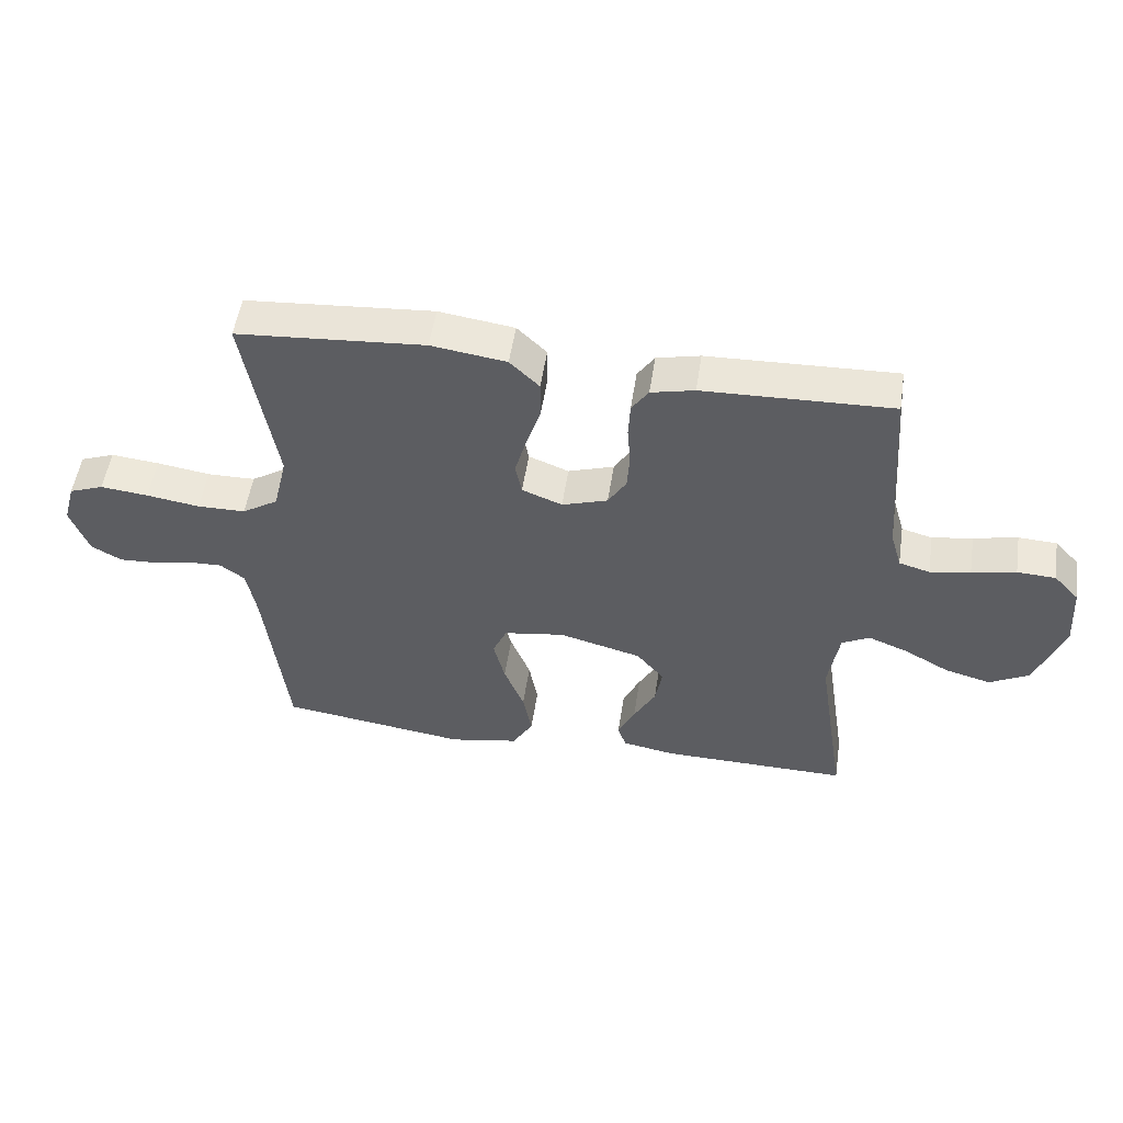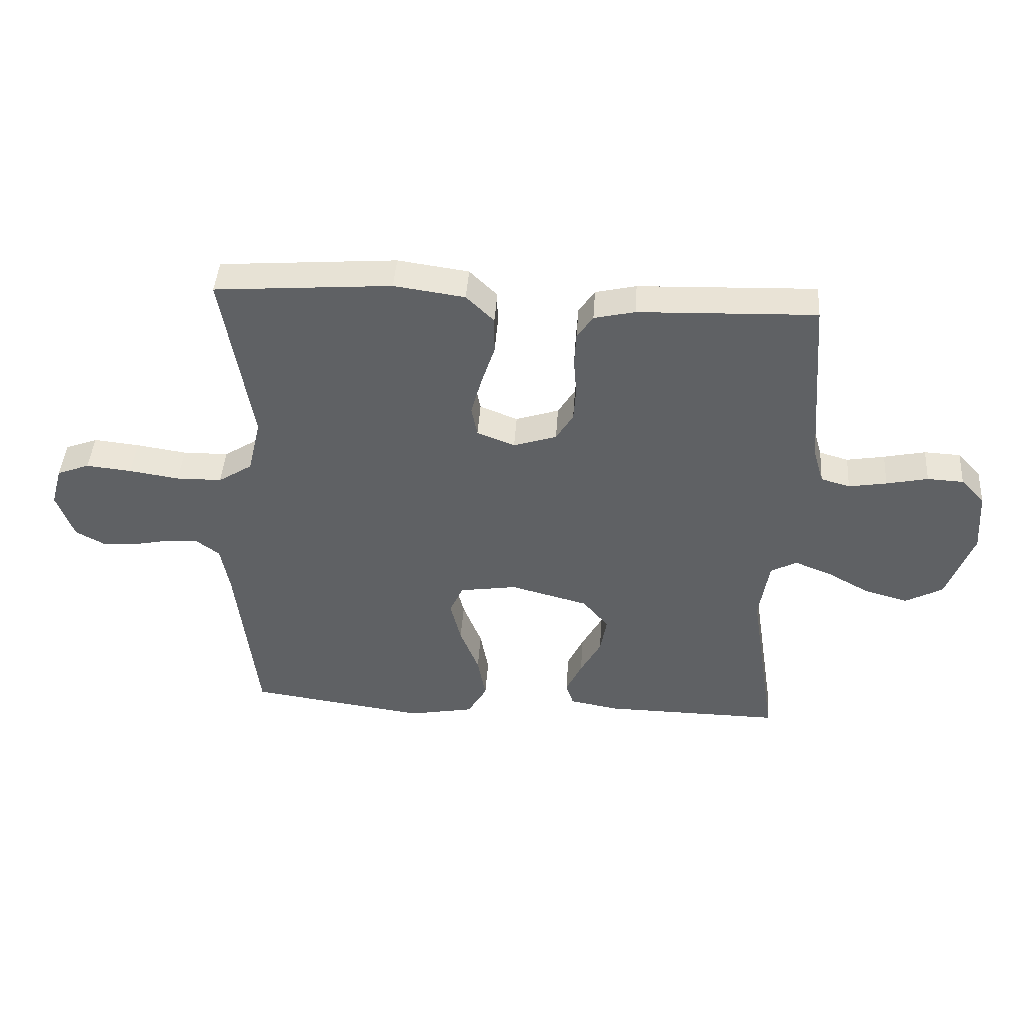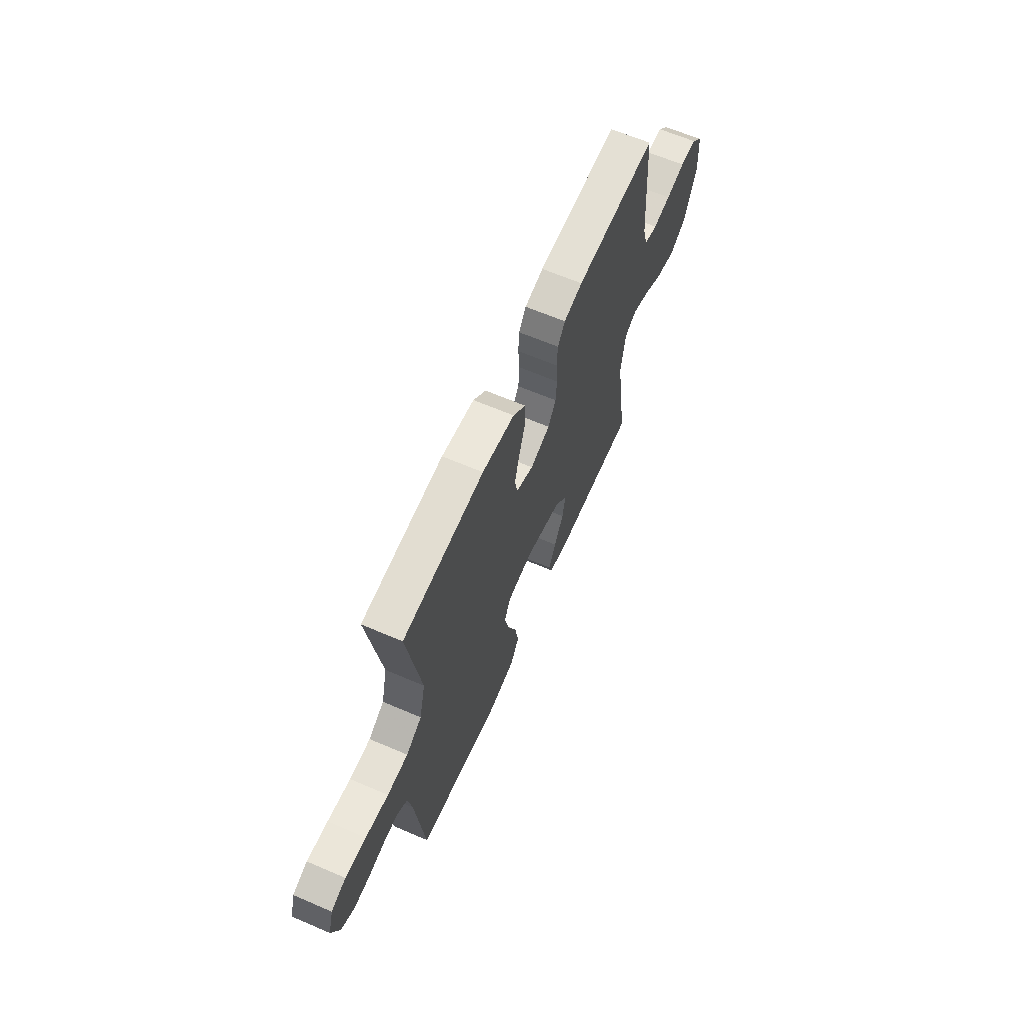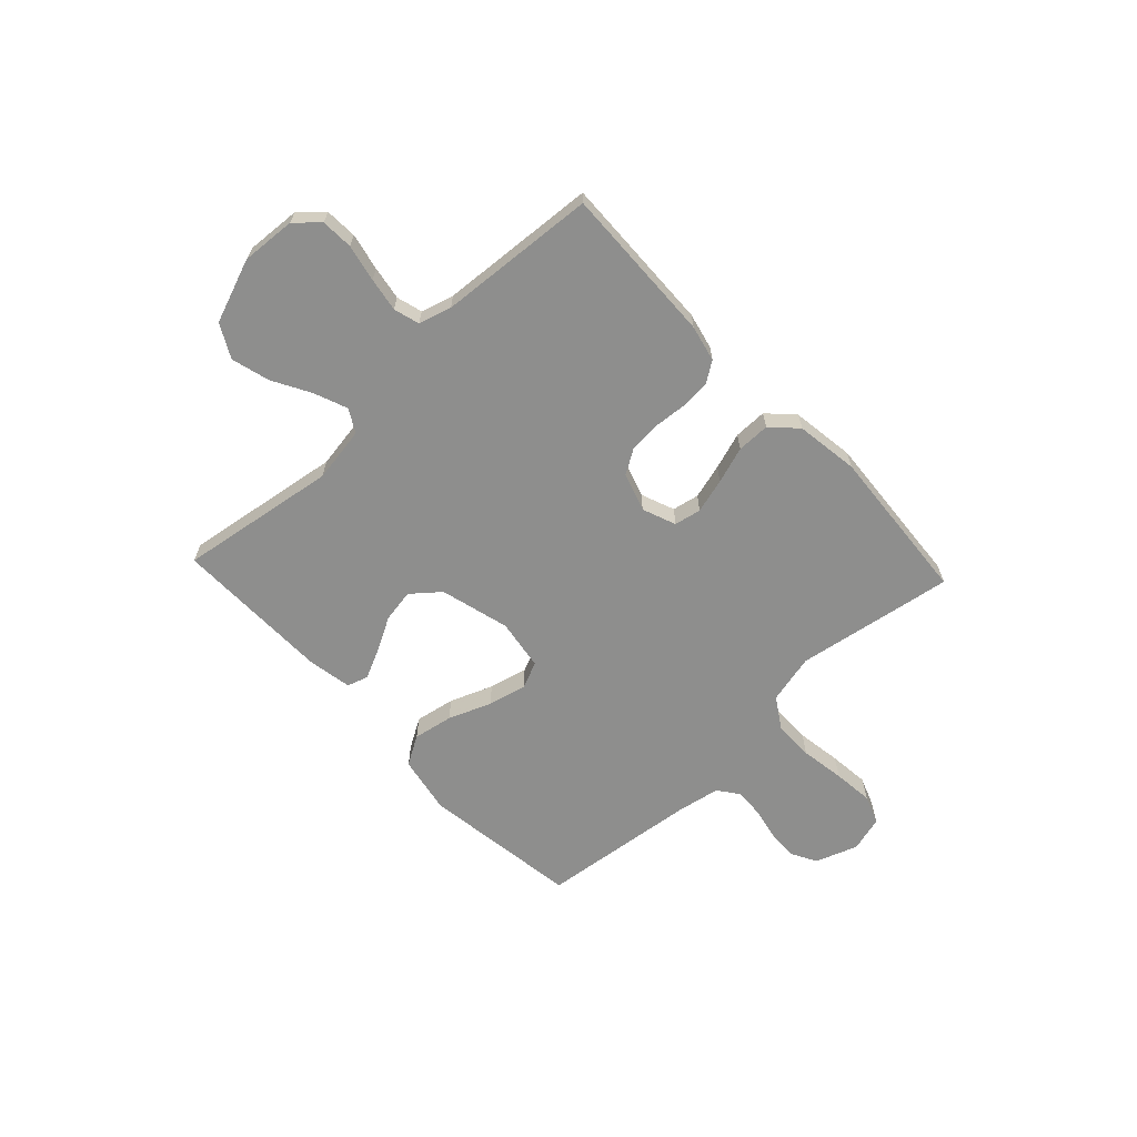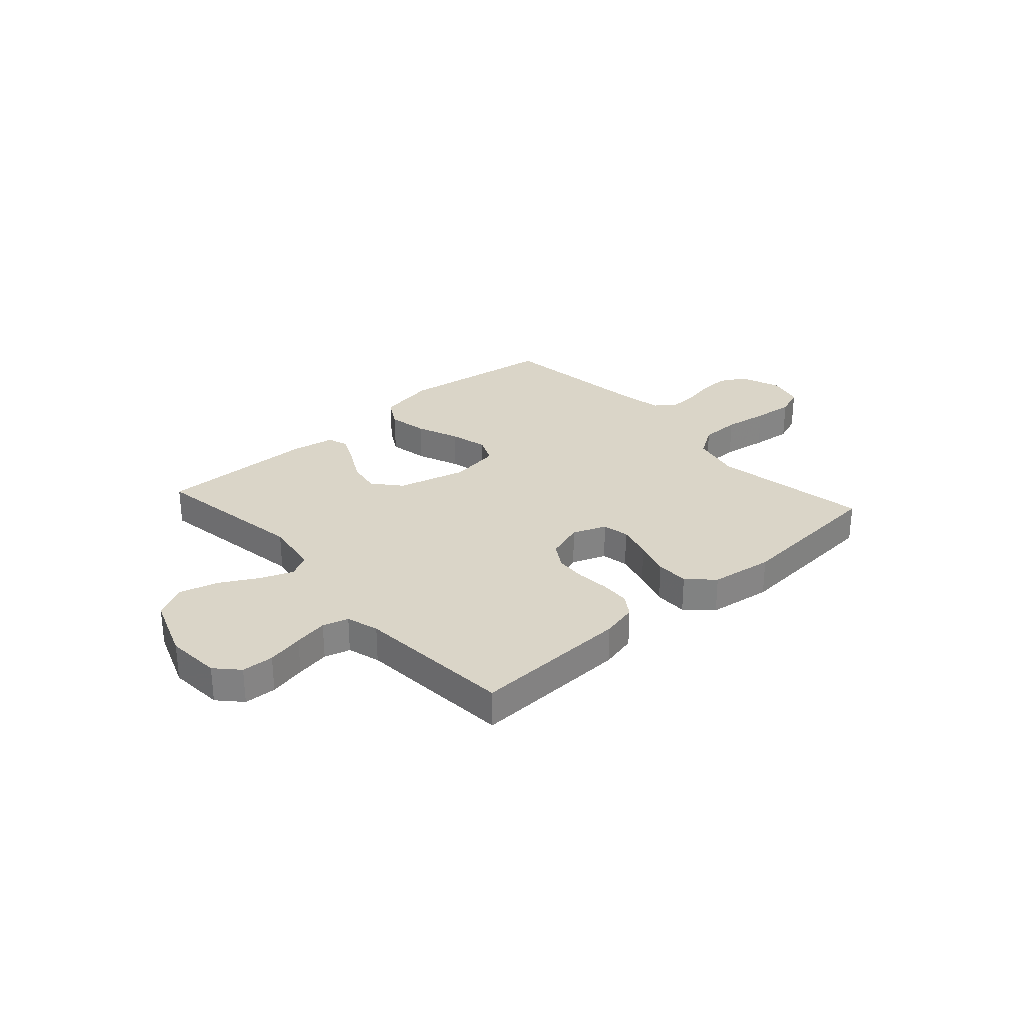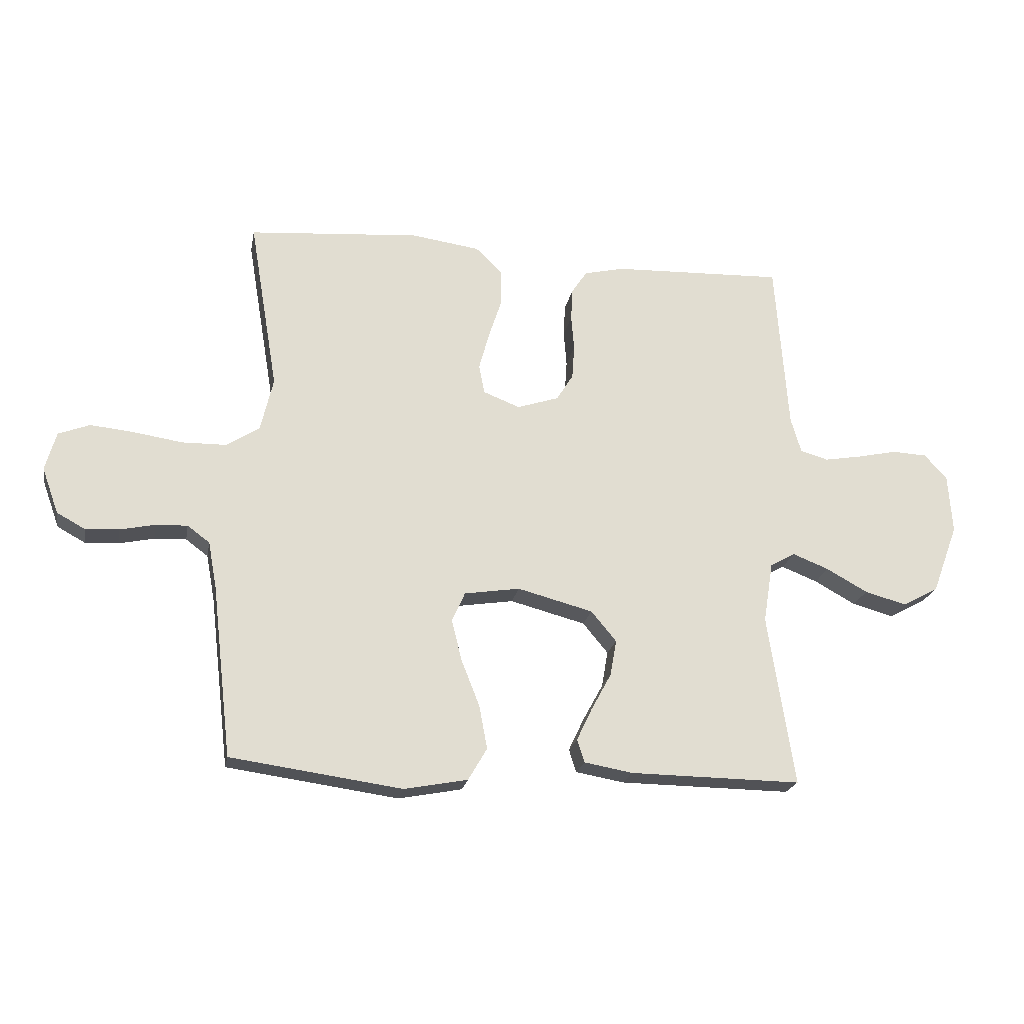
<metadata>
{"format":"obj","ext":"obj","renderer":"f3d","projection":"perspective","resolution":1024,"background":"white","views":[{"elev":52.5,"azim":-171.4,"up":"+Z"},{"elev":43.5,"azim":-176.1,"up":"+Z"},{"elev":63.9,"azim":113.5,"up":"+Z"},{"elev":-64.8,"azim":-46.8,"up":"+Y"},{"elev":29.1,"azim":-42.0,"up":"+Y"},{"elev":-21.2,"azim":169.7,"up":"+Z"}]}
</metadata>
<code>
v 0.5 0.07 -0.5
v 0.2 0.07 -0.542
v 0.089 0.07 -0.521
v 0.056 0.07 -0.465
v 0.07 0.07 -0.389
v 0.102 0.07 -0.308
v 0.12 0.07 -0.235
v 0.097 0.07 -0.184
v 0 0.07 -0.169
v -0.132 0.07 -0.204
v -0.176 0.07 -0.257
v -0.165 0.07 -0.32
v -0.13 0.07 -0.384
v -0.103 0.07 -0.441
v -0.116 0.07 -0.481
v -0.2 0.07 -0.496
v -0.5 0.07 -0.5
v -0.454 0.07 -0.2
v -0.471 0.07 -0.094
v -0.515 0.07 -0.07
v -0.578 0.07 -0.095
v -0.65 0.07 -0.135
v -0.723 0.07 -0.155
v -0.786 0.07 -0.121
v -0.831 0.07 0
v -0.824 0.07 0.104
v -0.784 0.07 0.147
v -0.723 0.07 0.15
v -0.653 0.07 0.135
v -0.589 0.07 0.124
v -0.54 0.07 0.138
v -0.522 0.07 0.2
v -0.5 0.07 0.5
v -0.2 0.07 0.49
v -0.131 0.07 0.474
v -0.104 0.07 0.434
v -0.101 0.07 0.377
v -0.106 0.07 0.315
v -0.102 0.07 0.256
v -0.073 0.07 0.209
v 0 0.07 0.185
v 0.064 0.07 0.21
v 0.074 0.07 0.261
v 0.056 0.07 0.327
v 0.033 0.07 0.397
v 0.033 0.07 0.46
v 0.08 0.07 0.506
v 0.2 0.07 0.523
v 0.5 0.07 0.5
v 0.45 0.07 0.2
v 0.472 0.07 0.106
v 0.53 0.07 0.069
v 0.607 0.07 0.068
v 0.692 0.07 0.081
v 0.769 0.07 0.089
v 0.824 0.07 0.068
v 0.843 0.07 0
v 0.814 0.07 -0.08
v 0.765 0.07 -0.107
v 0.706 0.07 -0.104
v 0.644 0.07 -0.091
v 0.589 0.07 -0.089
v 0.55 0.07 -0.118
v 0.535 0.07 -0.2
v 0.5 0 -0.5
v 0.2 0 -0.542
v 0.089 0 -0.521
v 0.056 0 -0.465
v 0.07 0 -0.389
v 0.102 0 -0.308
v 0.12 0 -0.235
v 0.097 0 -0.184
v 0 0 -0.169
v -0.132 0 -0.204
v -0.176 0 -0.257
v -0.165 0 -0.32
v -0.13 0 -0.384
v -0.103 0 -0.441
v -0.116 0 -0.481
v -0.2 0 -0.496
v -0.5 0 -0.5
v -0.454 0 -0.2
v -0.471 0 -0.094
v -0.515 0 -0.07
v -0.578 0 -0.095
v -0.65 0 -0.135
v -0.723 0 -0.155
v -0.786 0 -0.121
v -0.831 0 0
v -0.824 0 0.104
v -0.784 0 0.147
v -0.723 0 0.15
v -0.653 0 0.135
v -0.589 0 0.124
v -0.54 0 0.138
v -0.522 0 0.2
v -0.5 0 0.5
v -0.2 0 0.49
v -0.131 0 0.474
v -0.104 0 0.434
v -0.101 0 0.377
v -0.106 0 0.315
v -0.102 0 0.256
v -0.073 0 0.209
v 0 0 0.185
v 0.064 0 0.21
v 0.074 0 0.261
v 0.056 0 0.327
v 0.033 0 0.397
v 0.033 0 0.46
v 0.08 0 0.506
v 0.2 0 0.523
v 0.5 0 0.5
v 0.45 0 0.2
v 0.472 0 0.106
v 0.53 0 0.069
v 0.607 0 0.068
v 0.692 0 0.081
v 0.769 0 0.089
v 0.824 0 0.068
v 0.843 0 0
v 0.814 0 -0.08
v 0.765 0 -0.107
v 0.706 0 -0.104
v 0.644 0 -0.091
v 0.589 0 -0.089
v 0.55 0 -0.118
v 0.535 0 -0.2
f 59 60 61
f 58 59 61
f 57 58 61
f 56 57 61
f 55 56 61
f 54 55 61
f 53 54 61
f 52 53 61 62
f 51 52 62 63
f 48 49 50
f 47 48 50
f 46 47 50
f 45 46 50
f 44 45 50
f 43 44 50 51
f 51 63 64
f 43 51 64
f 42 43 64
f 36 37 38
f 35 36 38
f 34 35 38
f 33 34 38
f 32 33 38
f 31 32 38 39
f 30 31 39 40
f 27 28 29
f 26 27 29
f 25 26 29
f 24 25 29
f 23 24 29
f 22 23 29
f 21 22 29
f 20 21 29 30
f 30 40 41
f 20 30 41
f 19 20 41
f 16 17 18
f 15 16 18
f 14 15 18
f 13 14 18
f 12 13 18
f 11 12 18 19
f 4 5 6
f 3 4 6
f 2 3 6
f 1 2 6
f 64 1 6
f 64 6 7
f 42 64 7 8
f 19 41 42
f 11 19 42
f 10 11 42
f 9 10 42
f 8 9 42
f 125 124 123
f 125 123 122
f 125 122 121
f 125 121 120
f 125 120 119
f 125 119 118
f 125 118 117
f 126 125 117 116
f 127 126 116 115
f 114 113 112
f 114 112 111
f 114 111 110
f 114 110 109
f 114 109 108
f 115 114 108 107
f 128 127 115
f 128 115 107
f 128 107 106
f 102 101 100
f 102 100 99
f 102 99 98
f 102 98 97
f 102 97 96
f 103 102 96 95
f 104 103 95 94
f 93 92 91
f 93 91 90
f 93 90 89
f 93 89 88
f 93 88 87
f 93 87 86
f 93 86 85
f 94 93 85 84
f 105 104 94
f 105 94 84
f 105 84 83
f 82 81 80
f 82 80 79
f 82 79 78
f 82 78 77
f 82 77 76
f 83 82 76 75
f 70 69 68
f 70 68 67
f 70 67 66
f 70 66 65
f 70 65 128
f 71 70 128
f 72 71 128 106
f 106 105 83
f 106 83 75
f 106 75 74
f 106 74 73
f 106 73 72
f 1 65 66 2
f 2 66 67 3
f 3 67 68 4
f 4 68 69 5
f 5 69 70 6
f 6 70 71 7
f 7 71 72 8
f 8 72 73 9
f 9 73 74 10
f 10 74 75 11
f 11 75 76 12
f 12 76 77 13
f 13 77 78 14
f 14 78 79 15
f 15 79 80 16
f 16 80 81 17
f 17 81 82 18
f 18 82 83 19
f 19 83 84 20
f 20 84 85 21
f 21 85 86 22
f 22 86 87 23
f 23 87 88 24
f 24 88 89 25
f 25 89 90 26
f 26 90 91 27
f 27 91 92 28
f 28 92 93 29
f 29 93 94 30
f 30 94 95 31
f 31 95 96 32
f 32 96 97 33
f 33 97 98 34
f 34 98 99 35
f 35 99 100 36
f 36 100 101 37
f 37 101 102 38
f 38 102 103 39
f 39 103 104 40
f 40 104 105 41
f 41 105 106 42
f 42 106 107 43
f 43 107 108 44
f 44 108 109 45
f 45 109 110 46
f 46 110 111 47
f 47 111 112 48
f 48 112 113 49
f 49 113 114 50
f 50 114 115 51
f 51 115 116 52
f 52 116 117 53
f 53 117 118 54
f 54 118 119 55
f 55 119 120 56
f 56 120 121 57
f 57 121 122 58
f 58 122 123 59
f 59 123 124 60
f 60 124 125 61
f 61 125 126 62
f 62 126 127 63
f 63 127 128 64
f 64 128 65 1

</code>
